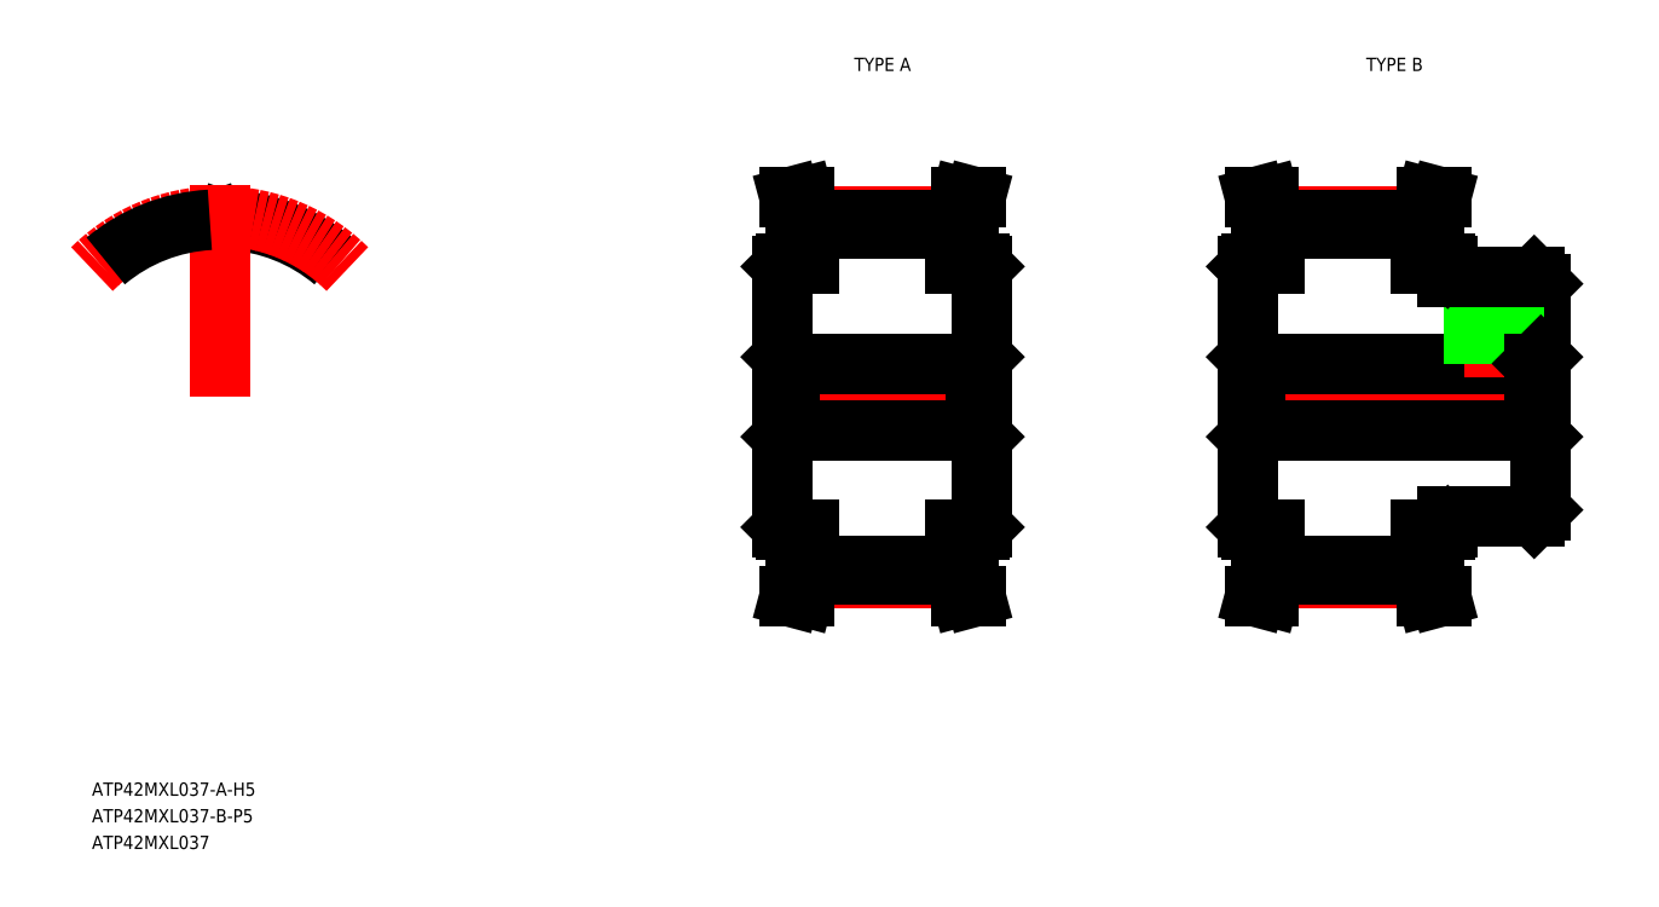
<metadata>
{"format":"dxf","ext":"dxf","renderer":"ezdxf+matplotlib","layout":"modelspace","background":"white","min_lineweight":24,"dpi":150}
</metadata>
<code>
0
SECTION
2
ENTITIES
0
TEXT
8
0
10
78.91
20
78.94
30
0
40
1
1
ATP42MXL037-A-H5
7
MISUMI
0
LINE
8
CENTER
10
128.9
20
108.9
30
0
11
147.9
21
108.9
31
0
0
LINE
8
CENTER
10
132.8
20
122.5
30
0
11
143.9
21
122.5
31
0
0
LINE
8
CENTER
10
132.8
20
95.35
30
0
11
143.9
21
95.35
31
0
0
LINE
8
0
10
132.9
20
95.61
30
0
11
143.9
21
95.61
31
0
0
LINE
8
0
10
132.9
20
96.25
30
0
11
143.9
21
96.25
31
0
0
LINE
8
0
10
132.9
20
121.6
30
0
11
143.9
21
121.6
31
0
0
LINE
8
0
10
132.9
20
122.3
30
0
11
143.9
21
122.3
31
0
0
LINE
8
0
10
131.4
20
106.4
30
0
11
145.4
21
106.4
31
0
0
LINE
8
0
10
131.4
20
111.4
30
0
11
145.4
21
111.4
31
0
0
LINE
8
0
10
130.9
20
118.7
30
0
11
130.9
21
99.14
31
0
0
LINE
8
0
10
131.9
20
95.74
30
0
11
131.9
21
98.94
31
0
0
LINE
8
0
10
132.9
20
95.61
30
0
11
132.9
21
98.94
31
0
0
LINE
8
0
10
131.4
20
93.94
30
0
11
131.9
21
95.74
31
0
0
LINE
8
0
10
131.4
20
93.94
30
0
11
132.4
21
93.94
31
0
0
LINE
8
0
10
132.4
20
93.94
30
0
11
132.9
21
95.61
31
0
0
LINE
8
0
10
131.1
20
98.94
30
0
11
132.9
21
98.94
31
0
0
LINE
8
0
10
130.9
20
99.14
30
0
11
131.1
21
98.94
31
0
0
LINE
8
0
10
131.4
20
111.4
30
0
11
131.4
21
106.4
31
0
0
LINE
8
0
10
130.9
20
105.9
30
0
11
131.4
21
106.4
31
0
0
LINE
8
0
10
130.9
20
108.9
30
0
11
130.9
21
108.9
31
0
0
LINE
8
0
10
130.9
20
111.9
30
0
11
131.4
21
111.4
31
0
0
LINE
8
0
10
130.9
20
113.8
30
0
11
130.9
21
113.8
31
0
0
LINE
8
0
10
131.4
20
123.9
30
0
11
131.9
21
122.1
31
0
0
LINE
8
0
10
132.4
20
123.9
30
0
11
132.9
21
122.3
31
0
0
LINE
8
0
10
131.9
20
122.1
30
0
11
131.9
21
118.9
31
0
0
LINE
8
0
10
132.9
20
122.3
30
0
11
132.9
21
118.9
31
0
0
LINE
8
0
10
131.1
20
118.9
30
0
11
132.9
21
118.9
31
0
0
LINE
8
0
10
130.9
20
118.7
30
0
11
131.1
21
118.9
31
0
0
LINE
8
0
10
131.4
20
123.9
30
0
11
132.4
21
123.9
31
0
0
ARC
8
0
10
88.64
20
121.9
30
0
40
0.3
50
269.4
51
340
0
ARC
8
0
10
88.39
20
121.9
30
0
40
0.3
50
200
51
270.6
0
ARC
8
0
10
89.24
20
122
30
0
40
0.23
50
86.83
51
160
0
ARC
8
0
10
87.79
20
122
30
0
40
0.23
50
20
51
93.17
0
ARC
8
0
10
88.52
20
108.9
30
0
40
13.33
50
50
51
86.83
0
LINE
8
0
10
88.11
20
121.8
30
0
11
88.01
21
122.1
31
0
0
LINE
8
0
10
88.92
20
121.8
30
0
11
89.02
21
122.1
31
0
0
ARC
8
0
10
88.52
20
108.9
30
0
40
12.69
50
89.44
51
90.56
0
LINE
8
CENTER
10
88.52
20
108.9
30
0
11
88.52
21
124.8
31
0
0
ARC
8
CENTER
10
88.52
20
108.9
30
0
40
13.59
50
45
51
135
0
ARC
8
0
10
88.52
20
108.9
30
0
40
13.33
50
93.17
51
130
0
LINE
8
CENTER
10
163.9
20
108.9
30
0
11
189.9
21
108.9
31
0
0
LINE
8
CENTER
10
167.8
20
122.5
30
0
11
178.9
21
122.5
31
0
0
LINE
8
CENTER
10
167.8
20
95.35
30
0
11
178.9
21
95.35
31
0
0
LINE
8
0
10
167.9
20
95.61
30
0
11
178.9
21
95.61
31
0
0
LINE
8
0
10
167.9
20
96.25
30
0
11
178.9
21
96.25
31
0
0
LINE
8
0
10
167.9
20
121.6
30
0
11
178.9
21
121.6
31
0
0
LINE
8
0
10
167.9
20
122.3
30
0
11
178.9
21
122.3
31
0
0
LINE
8
0
10
166.4
20
106.4
30
0
11
187.4
21
106.4
31
0
0
LINE
8
0
10
166.4
20
111.4
30
0
11
187.4
21
111.4
31
0
0
LINE
8
0
10
165.9
20
118.7
30
0
11
165.9
21
99.14
31
0
0
LINE
8
0
10
166.9
20
95.74
30
0
11
166.9
21
98.94
31
0
0
LINE
8
0
10
167.9
20
95.61
30
0
11
167.9
21
98.94
31
0
0
LINE
8
0
10
166.4
20
93.94
30
0
11
166.9
21
95.74
31
0
0
LINE
8
0
10
166.4
20
93.94
30
0
11
167.4
21
93.94
31
0
0
LINE
8
0
10
167.4
20
93.94
30
0
11
167.9
21
95.61
31
0
0
LINE
8
0
10
166.1
20
98.94
30
0
11
167.9
21
98.94
31
0
0
LINE
8
0
10
165.9
20
99.14
30
0
11
166.1
21
98.94
31
0
0
LINE
8
0
10
166.4
20
111.4
30
0
11
166.4
21
106.4
31
0
0
LINE
8
0
10
165.9
20
105.9
30
0
11
166.4
21
106.4
31
0
0
LINE
8
0
10
165.9
20
108.9
30
0
11
165.9
21
108.9
31
0
0
LINE
8
0
10
165.9
20
111.9
30
0
11
166.4
21
111.4
31
0
0
LINE
8
0
10
165.9
20
113.8
30
0
11
165.9
21
113.8
31
0
0
LINE
8
0
10
166.4
20
123.9
30
0
11
166.9
21
122.1
31
0
0
LINE
8
0
10
167.4
20
123.9
30
0
11
167.9
21
122.3
31
0
0
LINE
8
0
10
166.9
20
122.1
30
0
11
166.9
21
118.9
31
0
0
LINE
8
0
10
167.9
20
122.3
30
0
11
167.9
21
118.9
31
0
0
LINE
8
0
10
166.1
20
118.9
30
0
11
167.9
21
118.9
31
0
0
LINE
8
0
10
165.9
20
118.7
30
0
11
166.1
21
118.9
31
0
0
LINE
8
0
10
166.4
20
123.9
30
0
11
167.4
21
123.9
31
0
0
LINE
8
0
10
187.9
20
117.4
30
0
11
187.9
21
100.4
31
0
0
LINE
8
0
10
180.9
20
99.94
30
0
11
187.4
21
99.94
31
0
0
LINE
8
0
10
179.9
20
95.74
30
0
11
179.9
21
98.94
31
0
0
LINE
8
0
10
178.9
20
95.61
30
0
11
178.9
21
98.94
31
0
0
LINE
8
0
10
179.9
20
95.74
30
0
11
180.4
21
93.94
31
0
0
LINE
8
0
10
178.9
20
95.61
30
0
11
179.3
21
93.94
31
0
0
LINE
8
0
10
180.4
20
93.94
30
0
11
179.3
21
93.94
31
0
0
LINE
8
0
10
178.9
20
98.94
30
0
11
180.7
21
98.94
31
0
0
LINE
8
0
10
180.7
20
98.94
30
0
11
180.9
21
99.14
31
0
0
LINE
8
0
10
180.9
20
99.94
30
0
11
180.9
21
99.14
31
0
0
LINE
8
0
10
187.9
20
100.4
30
0
11
187.4
21
99.94
31
0
0
LINE
8
CENTER
10
184.4
20
118.9
30
0
11
184.4
21
110.4
31
0
0
LINE
8
0
10
187.4
20
117.9
30
0
11
187.9
21
117.4
31
0
0
LINE
8
0
10
182.9
20
117.9
30
0
11
182.9
21
111.4
31
0
0
LINE
8
0
10
183.1
20
117.9
30
0
11
183.1
21
111.4
31
0
0
LINE
8
0
10
185.6
20
117.9
30
0
11
185.6
21
111.4
31
0
0
LINE
8
0
10
185.9
20
117.9
30
0
11
185.9
21
111.4
31
0
0
LINE
8
0
10
187.4
20
111.4
30
0
11
187.4
21
106.4
31
0
0
LINE
8
0
10
187.4
20
106.4
30
0
11
187.9
21
105.9
31
0
0
LINE
8
0
10
187.4
20
111.4
30
0
11
187.9
21
111.9
31
0
0
LINE
8
0
10
180.9
20
117.9
30
0
11
187.4
21
117.9
31
0
0
LINE
8
0
10
179.9
20
122.1
30
0
11
180.4
21
123.9
31
0
0
LINE
8
0
10
178.9
20
122.3
30
0
11
179.3
21
123.9
31
0
0
LINE
8
0
10
179.9
20
122.1
30
0
11
179.9
21
118.9
31
0
0
LINE
8
0
10
178.9
20
122.3
30
0
11
178.9
21
118.9
31
0
0
LINE
8
0
10
178.9
20
118.9
30
0
11
180.7
21
118.9
31
0
0
LINE
8
0
10
180.7
20
118.9
30
0
11
180.9
21
118.7
31
0
0
LINE
8
0
10
180.9
20
118.7
30
0
11
180.9
21
117.9
31
0
0
LINE
8
0
10
180.4
20
123.9
30
0
11
179.3
21
123.9
31
0
0
LINE
8
0
10
145.9
20
118.7
30
0
11
145.9
21
99.14
31
0
0
LINE
8
0
10
144.9
20
95.74
30
0
11
144.9
21
98.94
31
0
0
LINE
8
0
10
143.9
20
95.61
30
0
11
143.9
21
98.94
31
0
0
LINE
8
0
10
145.4
20
93.94
30
0
11
144.9
21
95.74
31
0
0
LINE
8
0
10
145.4
20
93.94
30
0
11
144.3
21
93.94
31
0
0
LINE
8
0
10
144.3
20
93.94
30
0
11
143.9
21
95.61
31
0
0
LINE
8
0
10
145.7
20
98.94
30
0
11
143.9
21
98.94
31
0
0
LINE
8
0
10
145.9
20
99.14
30
0
11
145.7
21
98.94
31
0
0
LINE
8
0
10
145.4
20
111.4
30
0
11
145.4
21
106.4
31
0
0
LINE
8
0
10
145.9
20
105.9
30
0
11
145.4
21
106.4
31
0
0
LINE
8
0
10
145.9
20
108.9
30
0
11
145.9
21
108.9
31
0
0
LINE
8
0
10
145.9
20
111.9
30
0
11
145.4
21
111.4
31
0
0
LINE
8
0
10
145.9
20
113.8
30
0
11
145.9
21
113.8
31
0
0
LINE
8
0
10
145.4
20
123.9
30
0
11
144.9
21
122.1
31
0
0
LINE
8
0
10
144.3
20
123.9
30
0
11
143.9
21
122.3
31
0
0
LINE
8
0
10
144.9
20
122.1
30
0
11
144.9
21
118.9
31
0
0
LINE
8
0
10
143.9
20
122.3
30
0
11
143.9
21
118.9
31
0
0
LINE
8
0
10
145.7
20
118.9
30
0
11
143.9
21
118.9
31
0
0
LINE
8
0
10
145.9
20
118.7
30
0
11
145.7
21
118.9
31
0
0
LINE
8
0
10
145.4
20
123.9
30
0
11
144.3
21
123.9
31
0
0
TEXT
8
0
10
78.91
20
76.94
30
0
40
1
1
ATP42MXL037-B-P5
7
MISUMI
0
TEXT
8
0
10
78.91
20
74.94
30
0
40
1
1
ATP42MXL037
7
MISUMI
0
TEXT
8
0
10
135.5
20
133.4
30
0
40
1
1
TYPE A
7
MISUMI
72
     1
11
138.4
21
133.9
31
0
73
     2
0
TEXT
8
0
10
174
20
133.4
30
0
40
1
1
TYPE B
7
MISUMI
72
     1
11
176.9
21
133.9
31
0
73
     2
0
ENDSEC
0
EOF

</code>
